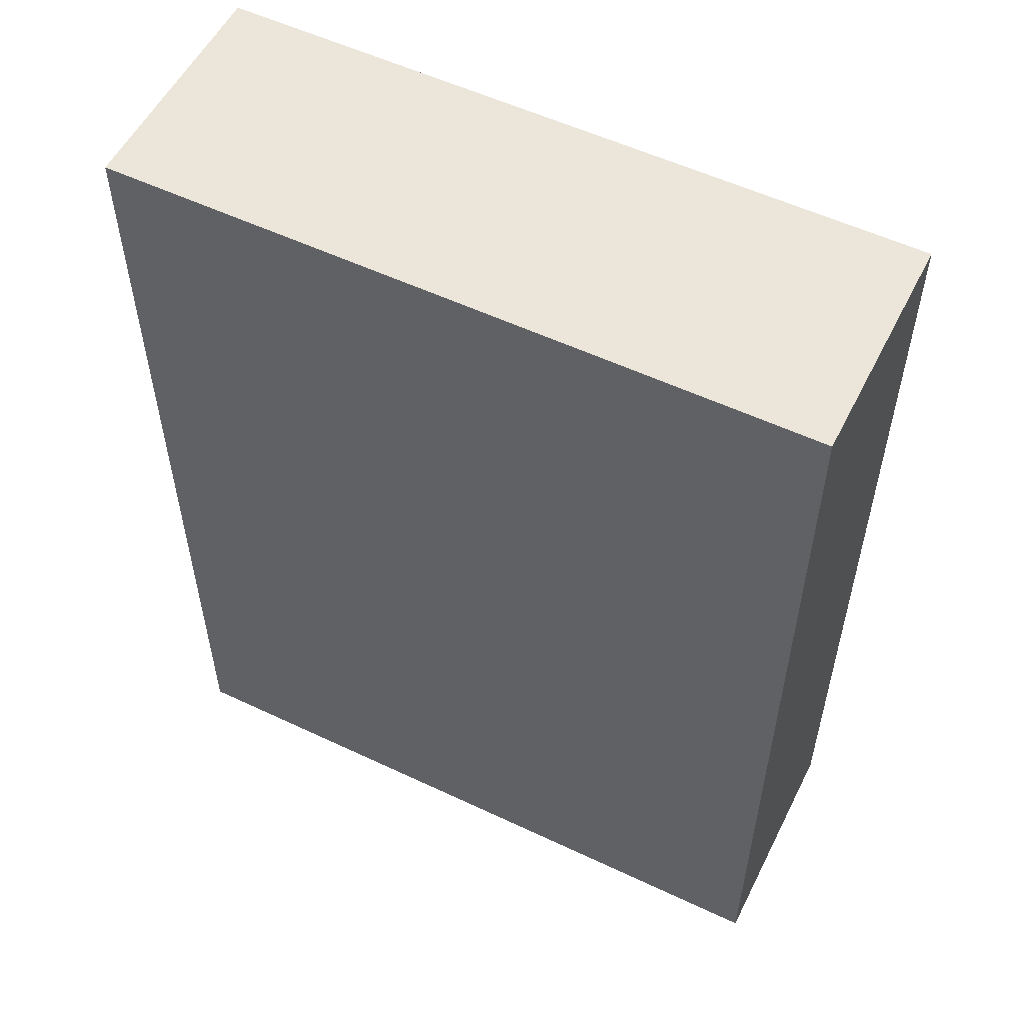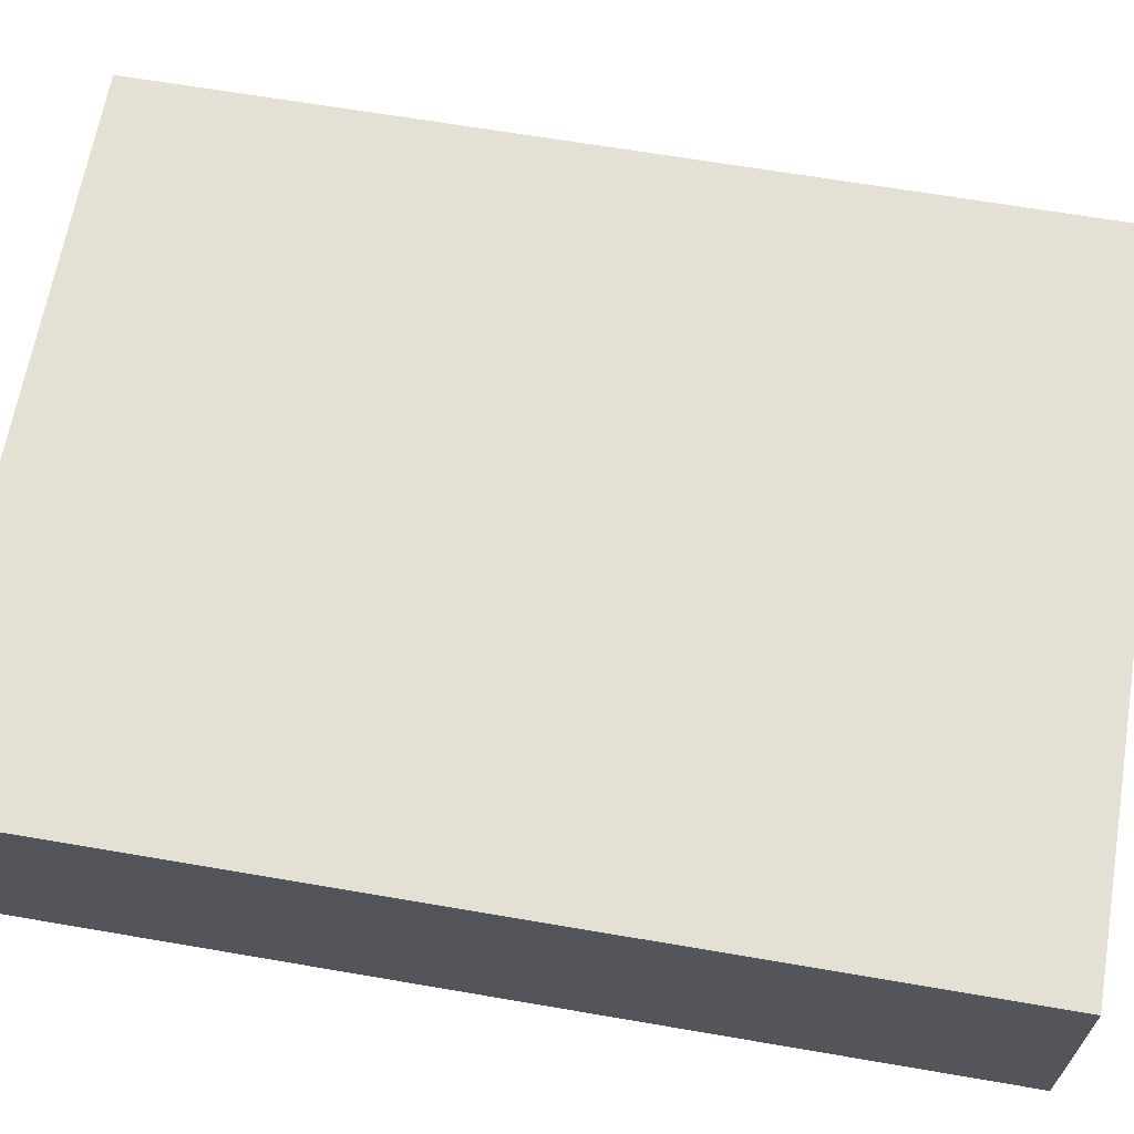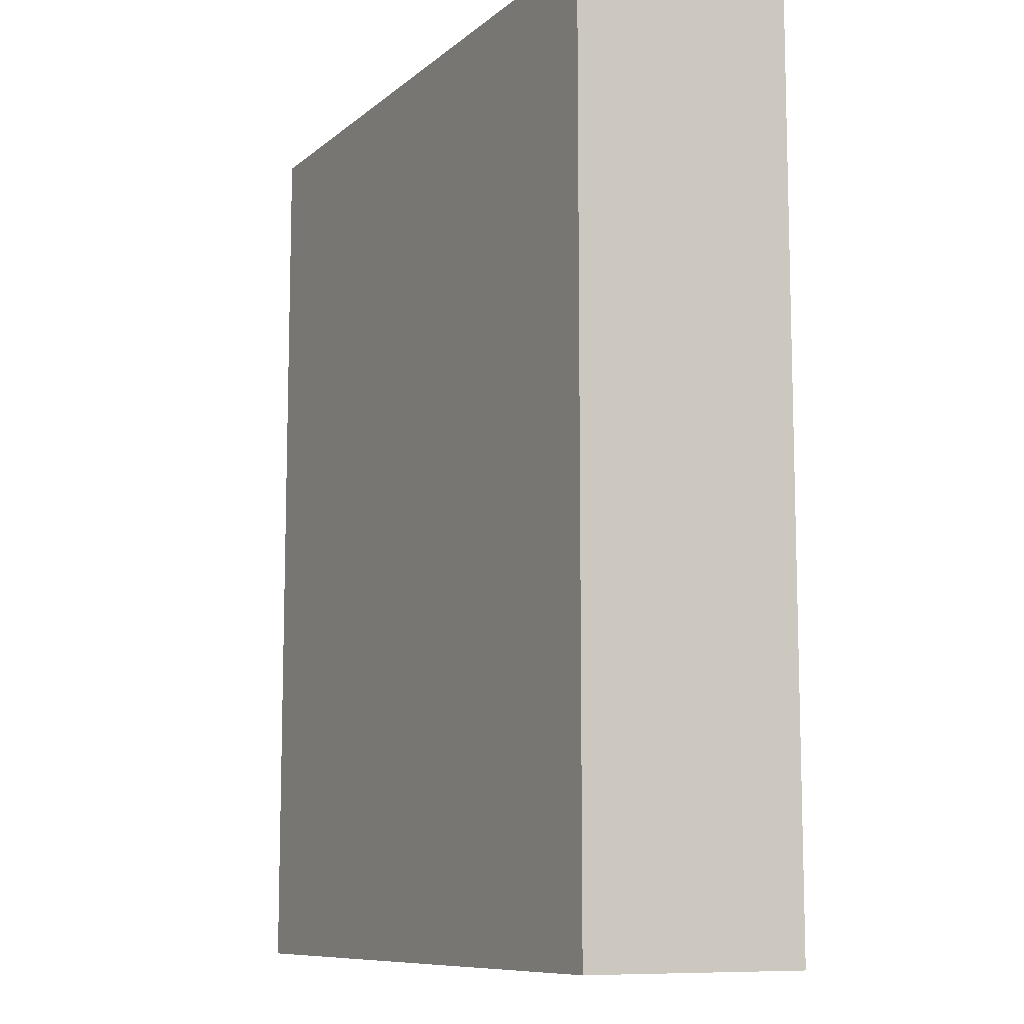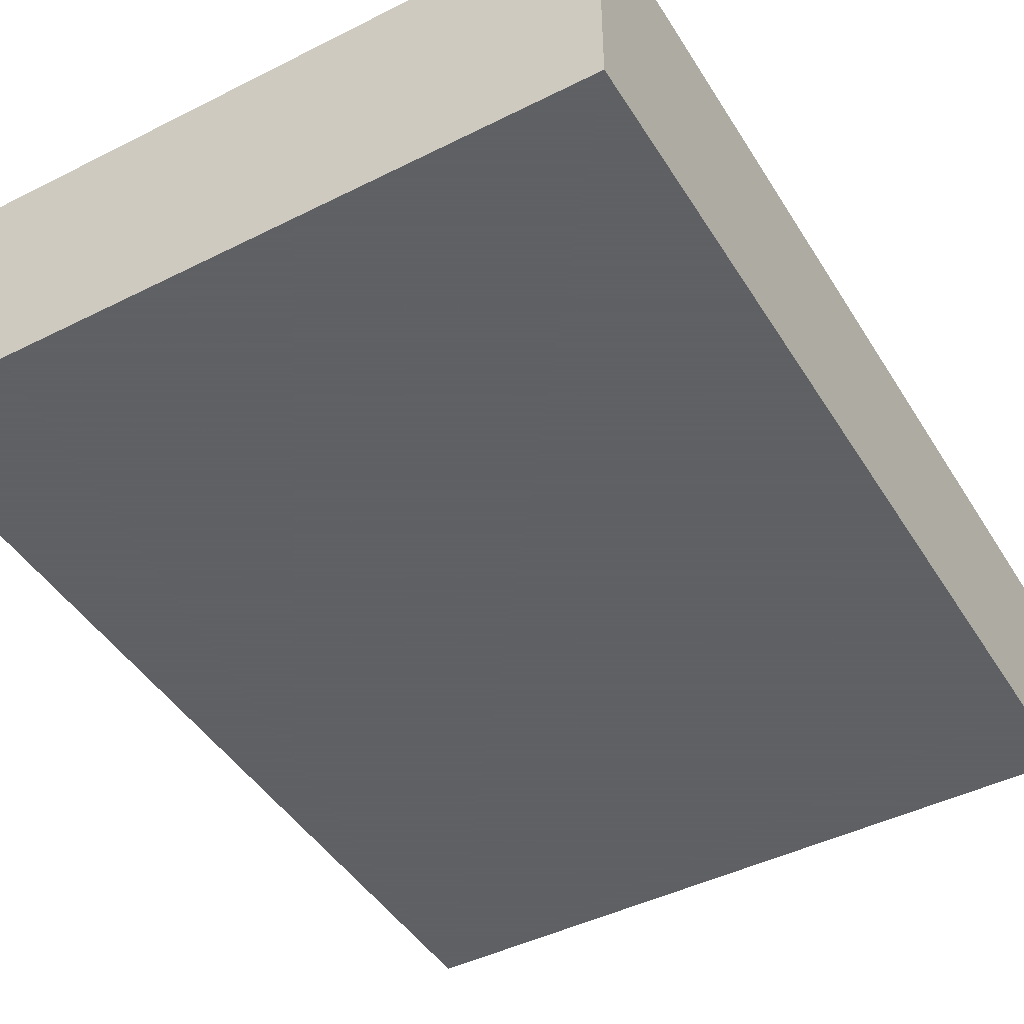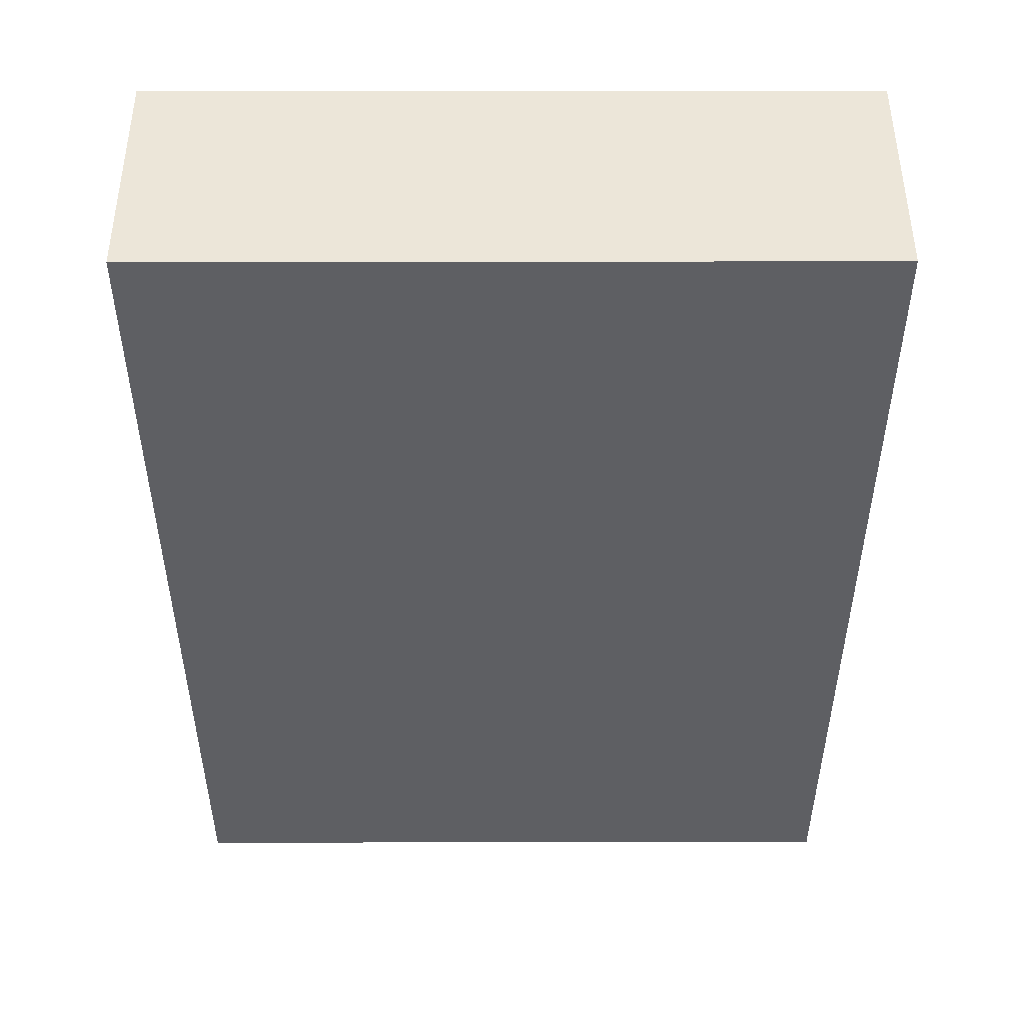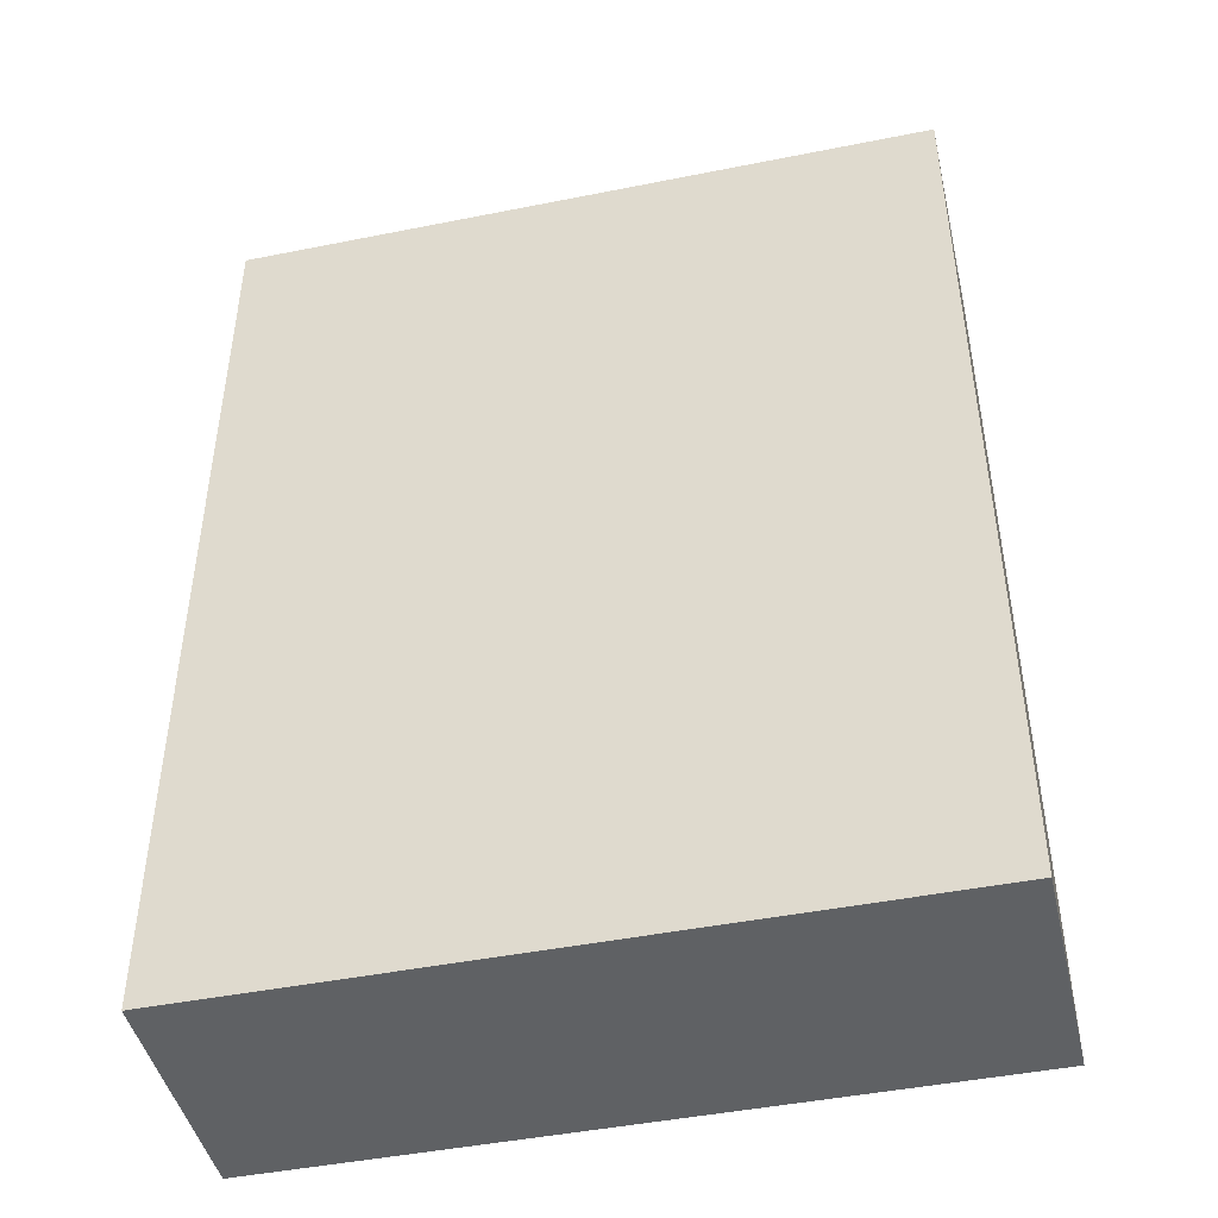
<metadata>
{"format":"obj","ext":"obj","renderer":"f3d","projection":"perspective","resolution":1024,"background":"white","views":[{"elev":55.1,"azim":26.5,"up":"+Z"},{"elev":65.2,"azim":-80.2,"up":"+Y"},{"elev":-9.8,"azim":62.1,"up":"+Z"},{"elev":-45.3,"azim":-149.9,"up":"+Y"},{"elev":49.3,"azim":179.9,"up":"+Z"},{"elev":-45.4,"azim":-167.0,"up":"+Z"}]}
</metadata>
<code>
v 208 -416 -256
v 304 -448 -256
v 208 -448 -256
v 304 -416 -256
v 208 -448 -128
v 304 -416 -128
v 208 -416 -128
v 304 -448 -128
f 1 2 3
f 1 4 2
f 5 6 7
f 5 8 6
f 6 2 4
f 6 8 2
f 5 1 3
f 5 7 1
f 8 3 2
f 8 5 3
f 7 4 1
f 7 6 4

</code>
